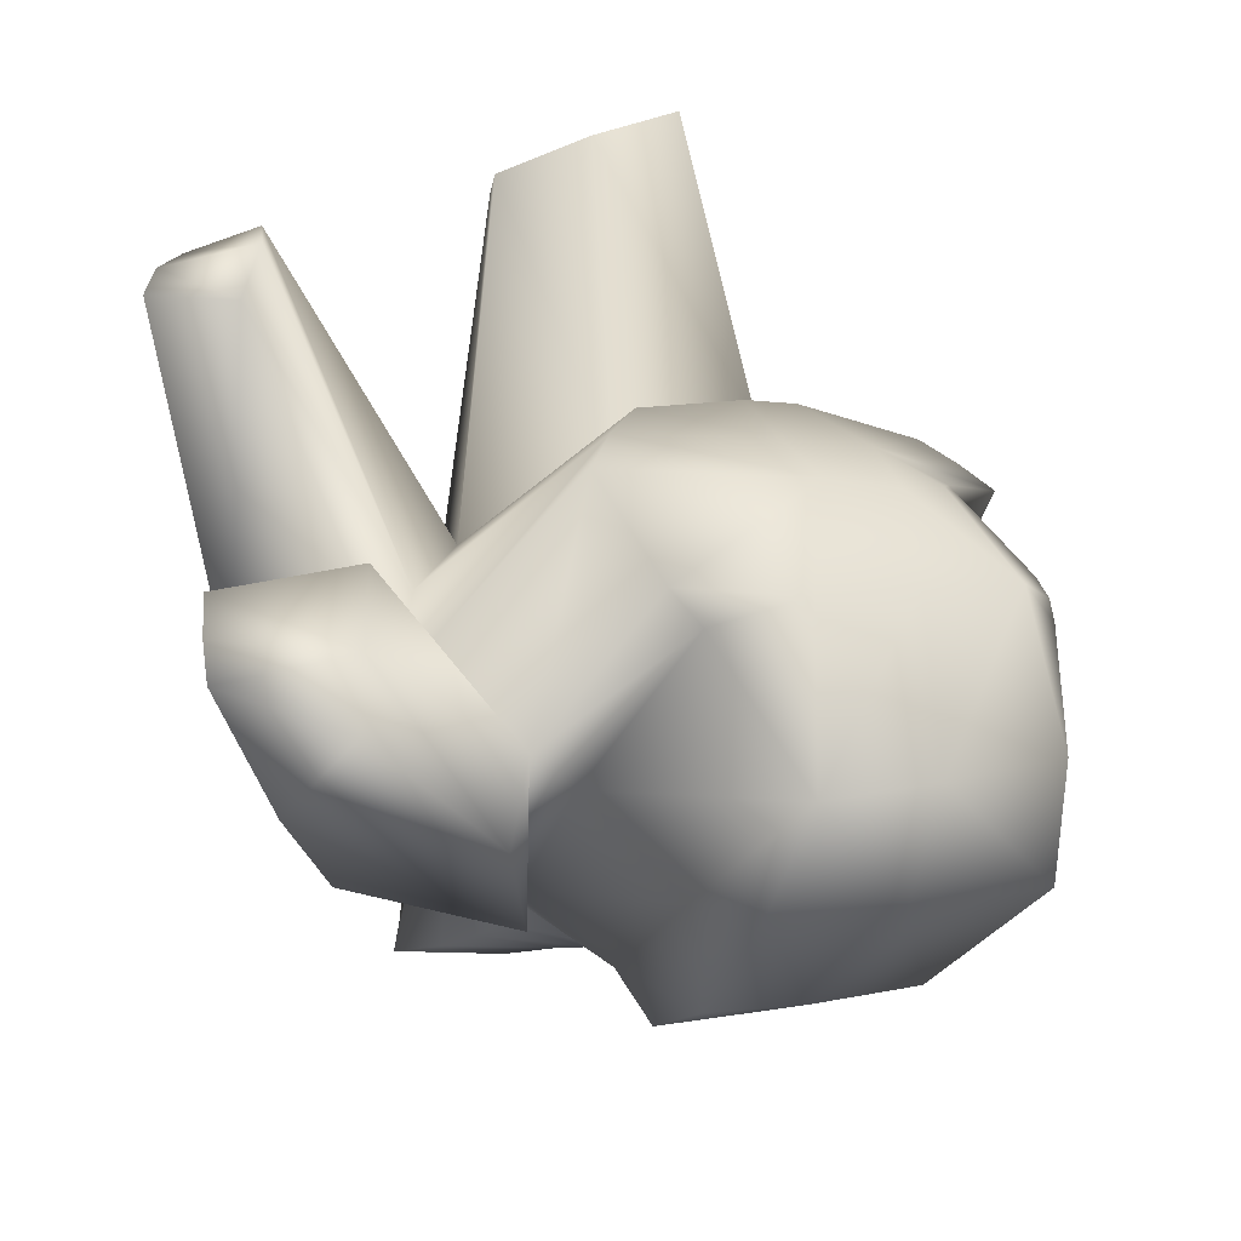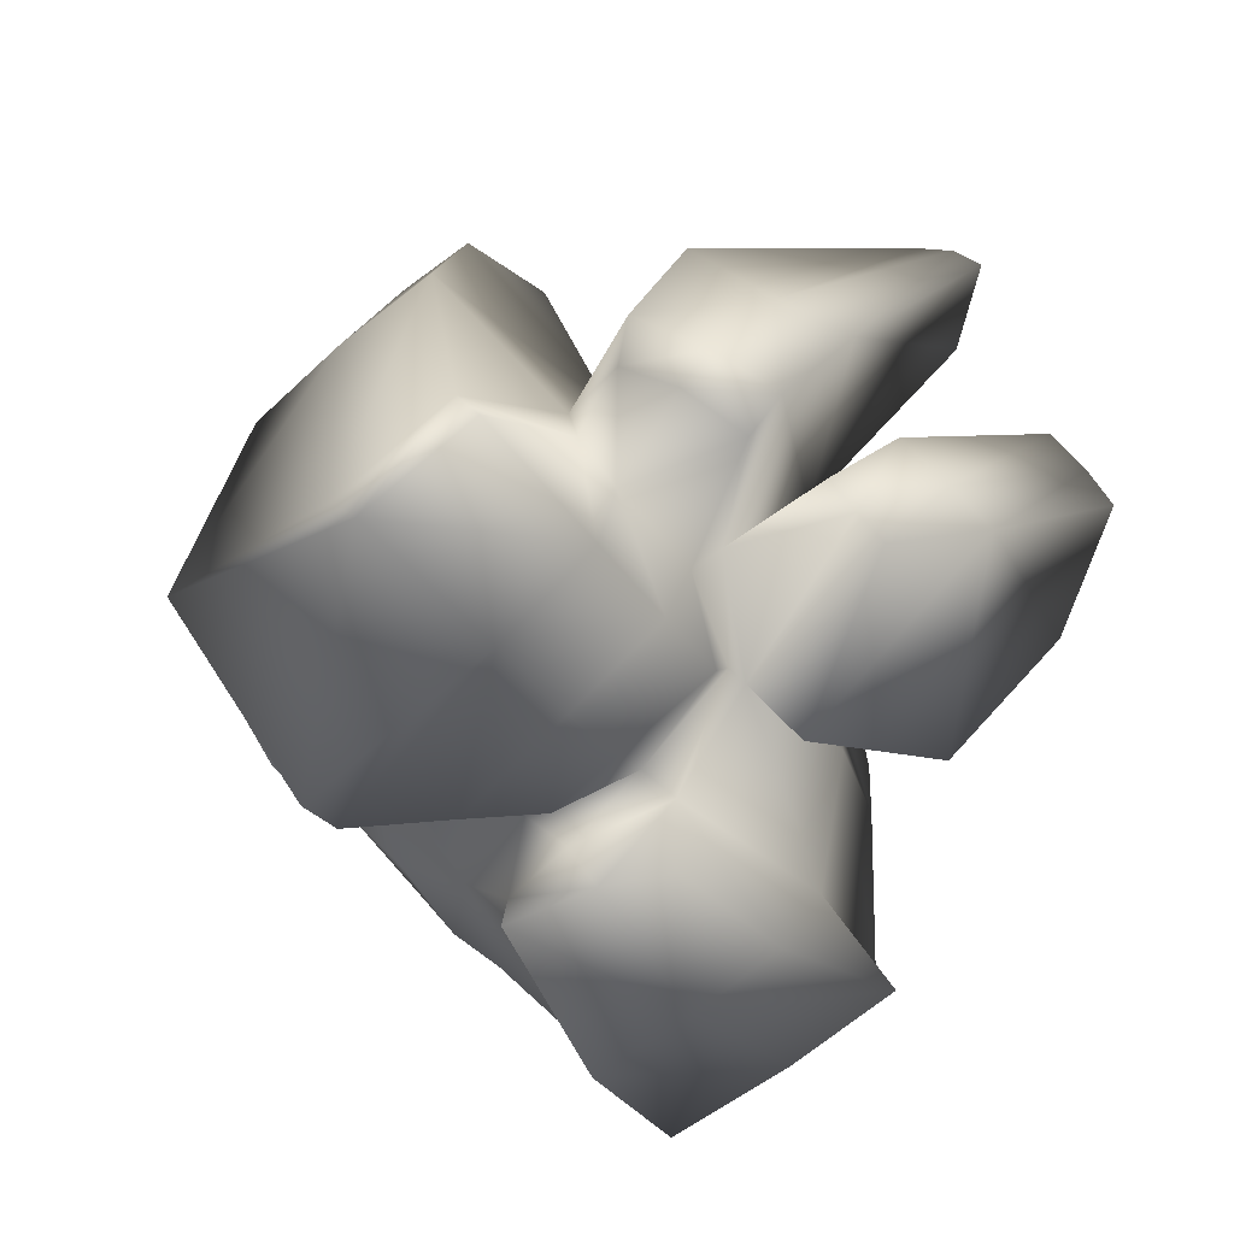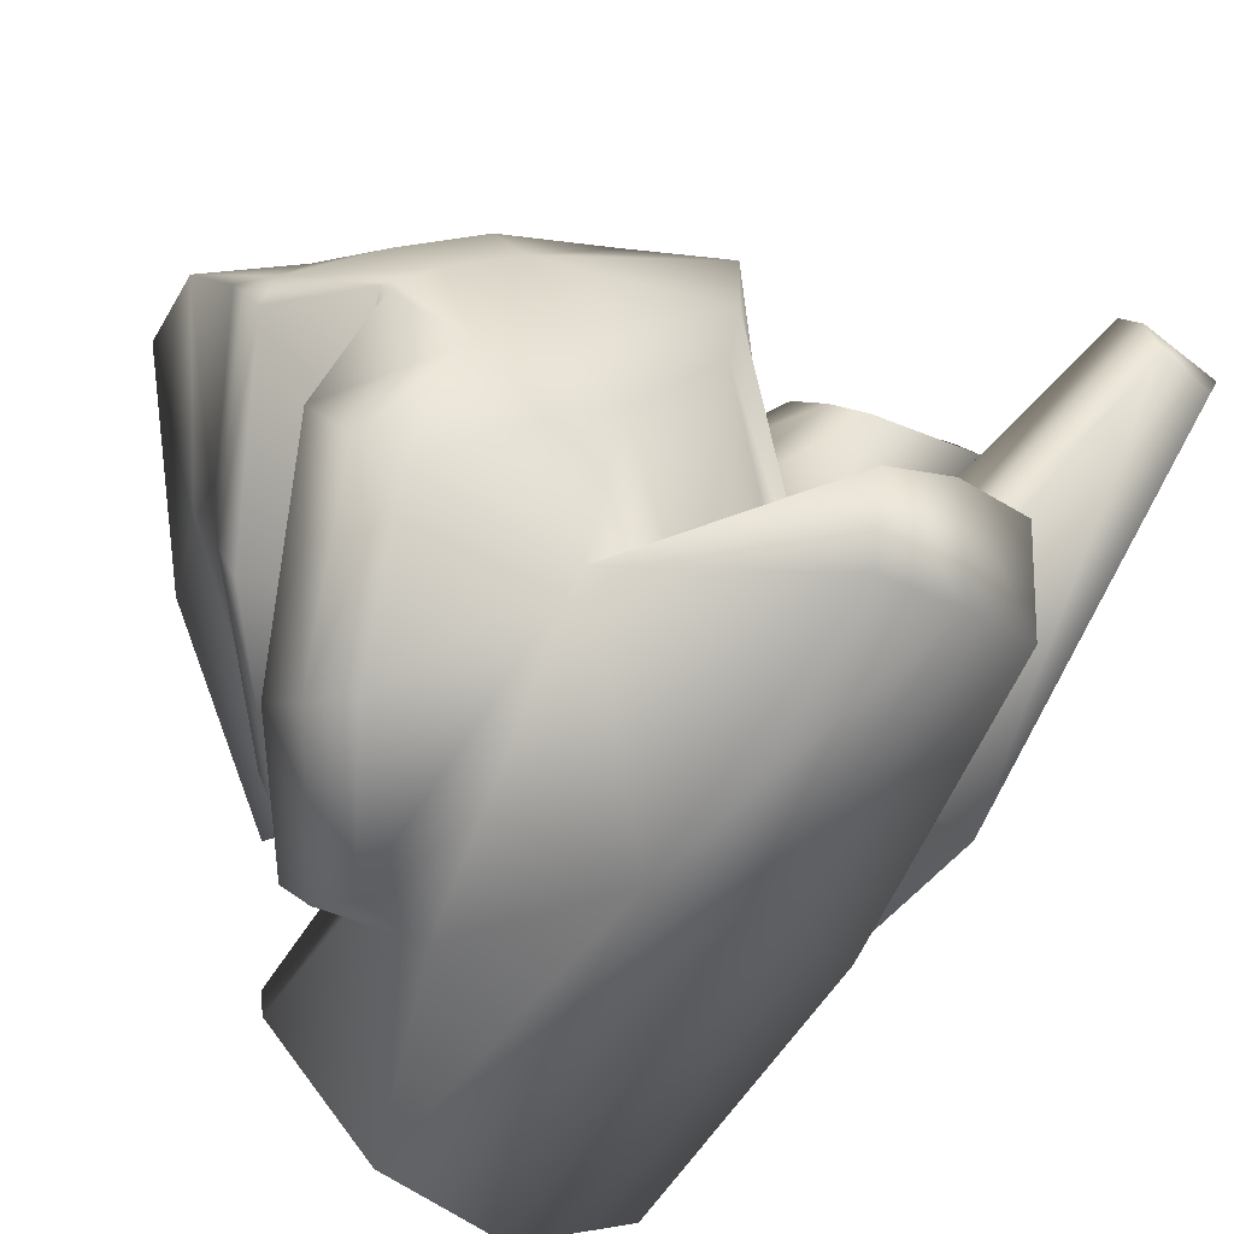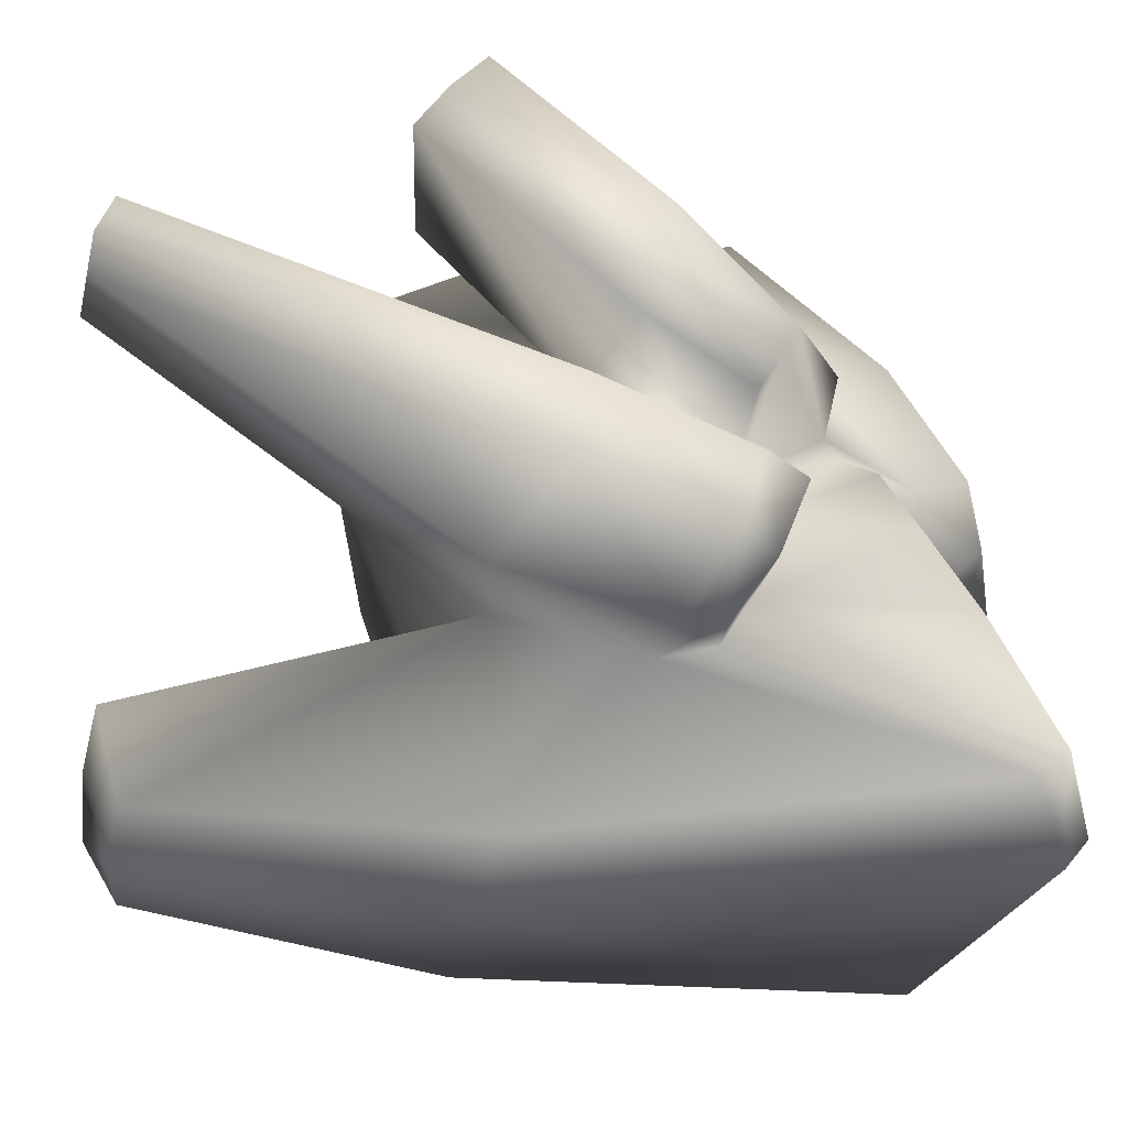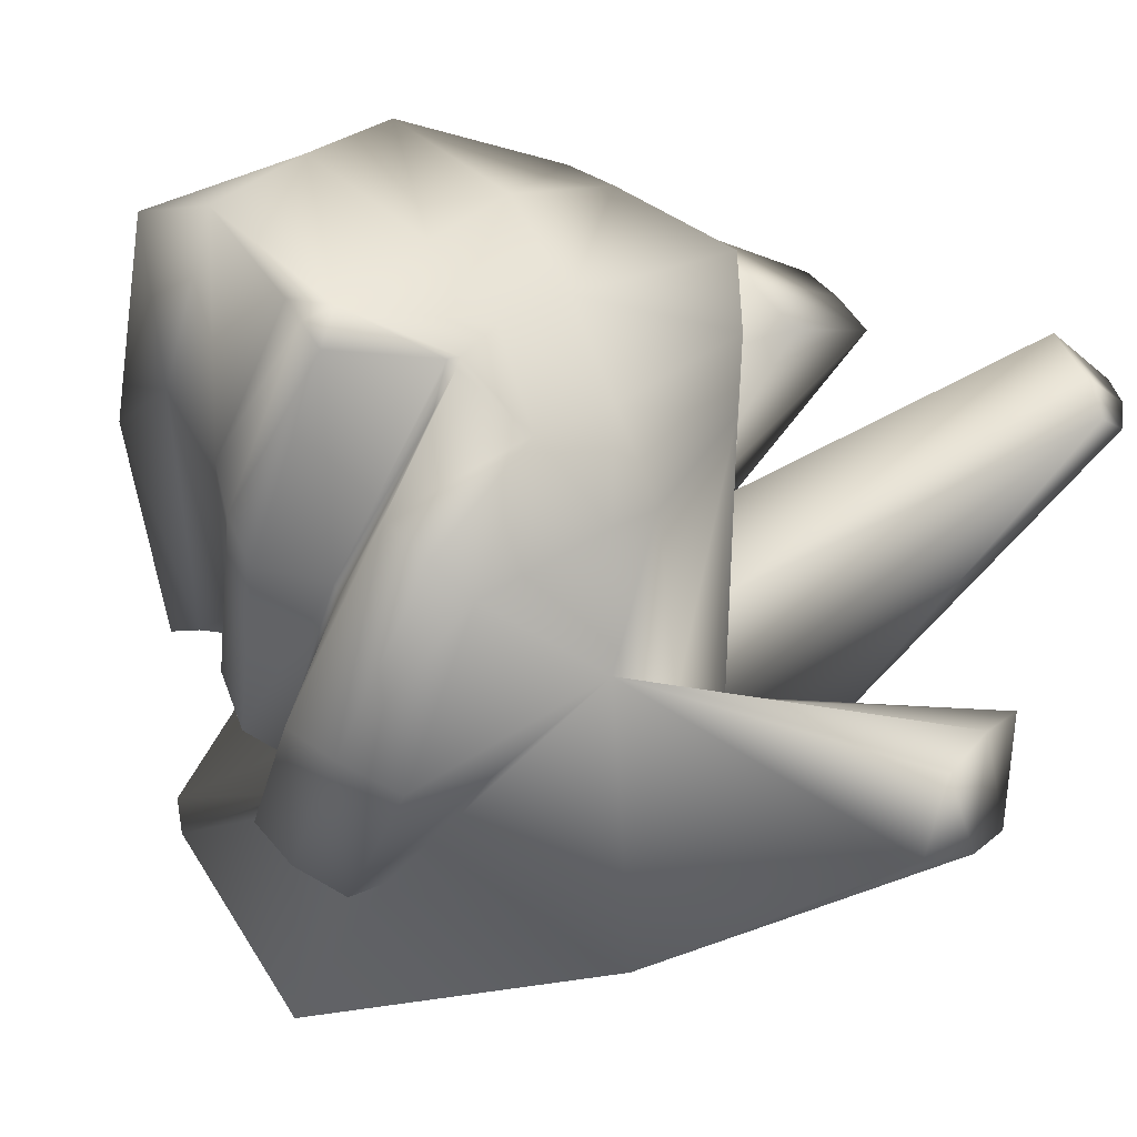
<metadata>
{"format":"obj","ext":"obj","renderer":"f3d","projection":"perspective","resolution":1024,"background":"white","views":[{"elev":14.3,"azim":-176.6,"up":"+Z"},{"elev":-66.4,"azim":60.0,"up":"+Z"},{"elev":-42.8,"azim":-29.5,"up":"+Y"},{"elev":-20.0,"azim":96.5,"up":"+Y"},{"elev":-12.2,"azim":-46.8,"up":"+Y"}]}
</metadata>
<code>
g mesh_ice_large
v 0.02827 0.2178 -0.03539
v 0.0717 0.1564 0.01916
v 0.08997 0.1779 0.05449
v 0.02827 0.2178 -0.03539
v 0.03477 0.2006 -0.07146
v 0.06848 0.1312 -0.1086
v 0.09799 0.06767 0.03918
v 0.1142 0.04093 -0.1545
v 0.1133 0.0197 0.06656
v 0.1829 -0.1016 -0.2155
v 0.1794 -0.1213 -0.1902
v 0.1101 0.01169 0.1213
v 0.1251 -0.1418 0.2487
v 0.08982 0.06396 0.2667
v 0.07031 -0.09197 0.59
v 0.05533 0.005478 0.6186
v 0.08997 0.1779 0.05449
v 0.01855 0.2414 -0.02443
v -0.005843 0.359 0.1463
v 0.1234 0.2548 0.1833
v -0.06571 0.4301 0.4176
v -0.1332 0.4937 0.332
v -0.005843 0.359 0.1463
v -0.1637 0.5129 0.3026
v -0.05081 0.3949 0.1257
v 0.01855 0.2414 -0.02443
v -0.005843 0.359 0.1463
v 0.08982 0.06396 0.2667
v -0.06225 0.03573 0.3386
v -0.09426 0.2692 0.4405
v -0.06225 0.03573 0.3386
v -0.1888 0.1692 0.431
v -0.09426 0.2692 0.4405
v -0.2373 0.1463 0.4237
v -0.198 0.03076 0.3863
v -0.3522 0.07354 0.3777
v -0.198 0.03076 0.3863
v -0.3285 -0.0726 0.2723
v -0.256 -0.1406 0.1269
v -0.06225 0.03573 0.3386
v -0.198 0.03076 0.3863
v -0.1888 0.1692 0.431
v -0.256 -0.1406 0.1269
v -0.198 0.03076 0.3863
v -0.1672 -0.1177 0.07862
v -0.2399 -0.01072 0.02236
v -0.2358 0.002492 0.01007
v -0.3233 0.1087 0.1828
v -0.2358 0.002492 0.01007
v -0.3261 0.1208 0.1792
v -0.3638 0.2358 0.3381
v -0.3779 0.273 0.3681
v -0.2358 0.002492 0.01007
v -0.284 0.01585 0.01379
v -0.3882 0.1319 0.1412
v -0.4502 0.2805 0.2943
v -0.3779 0.273 0.3681
v -0.3638 0.2358 0.3381
v -0.3779 0.273 0.3681
v -0.3717 0.2655 0.3735
v -0.3717 0.2655 0.3735
v -0.3779 0.273 0.3681
v -0.3678 0.276 0.374
v -0.03615 -0.02598 0.6531
v 0.05533 0.005478 0.6186
v 0.07031 -0.09197 0.59
v -0.01661 -0.1221 0.6218
v -0.1179 -0.07202 0.6729
v -0.1015 -0.1361 0.6332
v 0.06033 -0.1678 -0.2125
v 0.1251 -0.1418 0.2487
v 0.1794 -0.1213 -0.1902
v 0.004165 -0.1795 0.2938
v 0.07031 -0.09197 0.59
v -0.1324 -0.2297 -0.07833
v -0.01661 -0.1221 0.6218
v -0.1121 -0.2084 0.3276
v -0.1015 -0.1361 0.6332
v 0.06888 -0.1454 -0.2324
v 0.06033 -0.1678 -0.2125
v 0.1794 -0.1213 -0.1902
v 0.1829 -0.1016 -0.2155
v 0.1142 0.04093 -0.1545
v -9.33e-05 0.01249 -0.1648
v -0.2099 -0.05574 -0.1568
v -0.2088 -0.02125 -0.1665
v 0.06848 0.1312 -0.1086
v -0.1695 0.06859 -0.1284
v -0.03866 0.09938 -0.1303
v 0.03477 0.2006 -0.07146
v -0.1387 0.1392 -0.1009
v -0.06067 0.1601 -0.1056
v -0.07079 0.1893 -0.08484
v -0.07079 0.1893 -0.08484
v 0.02827 0.2178 -0.03539
v -0.07079 0.1893 -0.08484
v -0.1642 0.1275 -0.07329
v -0.198 0.03076 0.3863
v -0.1179 -0.07202 0.6729
v -0.1015 -0.1361 0.6332
v -0.1121 -0.2084 0.3276
v -0.1672 -0.1177 0.07862
v -0.1324 -0.2297 -0.07833
v -0.2063 -0.04868 0.0006305
v -0.2099 -0.05574 -0.1568
v -0.2047 -0.03097 -0.01329
v -0.2088 -0.02125 -0.1665
v -0.1957 0.01109 -0.02006
v -0.1695 0.06859 -0.1284
v -0.1642 0.1275 -0.07329
v -0.1387 0.1392 -0.1009
v 0.05533 0.005478 0.6186
v -0.06225 0.03573 0.3386
v 0.08982 0.06396 0.2667
v -0.03615 -0.02598 0.6531
v -0.198 0.03076 0.3863
v -0.1179 -0.07202 0.6729
v 0.06888 -0.1454 -0.2324
v -0.2099 -0.05574 -0.1568
v -0.1324 -0.2297 -0.07833
v 0.06033 -0.1678 -0.2125
v 0.2323 0.3909 0.5506
v 0.3211 0.3645 0.5507
v 0.3149 0.3364 0.57
v 0.2222 0.3379 0.5925
v 0.2974 0.3059 0.5789
v 0.229 0.2986 0.6026
v 0.2484 0.141 0.01691
v 0.2116 0.1289 -0.01661
v 0.2121 0.06295 0.01029
v 0.2457 0.07197 0.03976
v 0.1896 0.0157 0.05308
v 0.2247 0.005772 0.08667
v 0.2789 0.1251 0.1714
v 0.2625 0.04554 0.2407
v 0.2974 0.3059 0.5789
v 0.2876 0.2002 0.1564
v 0.3149 0.3364 0.57
v 0.3211 0.3645 0.5507
v 0.1896 0.0157 0.05308
v 0.1133 0.0197 0.06656
v 0.1101 0.01169 0.1213
v 0.2247 0.005772 0.08667
v 0.2625 0.04554 0.2407
v 0.08982 0.06396 0.2667
v 0.229 0.2986 0.6026
v 0.2974 0.3059 0.5789
v 0.2116 0.1289 -0.01661
v 0.0717 0.1564 0.01916
v 0.09799 0.06767 0.03918
v 0.2121 0.06295 0.01029
v 0.1896 0.0157 0.05308
v 0.1133 0.0197 0.06656
v 0.2323 0.3909 0.5506
v 0.1199 0.1704 0.247
v 0.1234 0.2548 0.1833
v 0.2222 0.3379 0.5925
v 0.229 0.2986 0.6026
v 0.08982 0.06396 0.2667
v 0.2876 0.2002 0.1564
v 0.3211 0.3645 0.5507
v 0.2323 0.3909 0.5506
v 0.1234 0.2548 0.1833
v 0.2484 0.141 0.01691
v 0.08997 0.1779 0.05449
v 0.2116 0.1289 -0.01661
v 0.0717 0.1564 0.01916
v 0.12 0.4831 0.2704
v 0.1172 0.5381 0.2128
v 0.2461 0.5194 0.2487
v 0.2548 0.4884 0.2805
v 0.2608 0.4486 0.3114
v 0.124 0.4162 0.3311
v 0.2373 0.2744 0.1188
v 0.2002 0.2157 0.02518
v 0.08997 0.1779 0.05449
v 0.1234 0.2548 0.1833
v 0.2608 0.4486 0.3114
v 0.124 0.4162 0.3311
v 0.1848 0.28 -0.00935
v 0.002659 0.3086 -0.03826
v 0.01855 0.2414 -0.02443
v 0.1927 0.2484 0.004925
v 0.08997 0.1779 0.05449
v 0.2002 0.2157 0.02518
v 0.2134 0.3844 0.08906
v 0.2548 0.4884 0.2805
v 0.2461 0.5194 0.2487
v 0.226 0.3325 0.1024
v 0.1848 0.28 -0.00935
v 0.2608 0.4486 0.3114
v 0.1927 0.2484 0.004925
v 0.2373 0.2744 0.1188
v 0.2002 0.2157 0.02518
v 0.0008624 0.4736 0.09281
v 0.1172 0.5381 0.2128
v 0.12 0.4831 0.2704
v -0.005843 0.359 0.1463
v 0.124 0.4162 0.3311
v 0.1234 0.2548 0.1833
v 0.2134 0.3844 0.08906
v 0.2461 0.5194 0.2487
v 0.1172 0.5381 0.2128
v 0.0008624 0.4736 0.09281
v 0.002659 0.3086 -0.03826
v 0.1848 0.28 -0.00935
v 0.02827 0.2178 -0.03539
v -0.07203 0.2238 -0.1035
v -0.07079 0.1893 -0.08484
v 0.01855 0.2414 -0.02443
v 0.01855 0.2414 -0.02443
v 0.002659 0.3086 -0.03826
v -0.005843 0.359 0.1463
v 0.0008624 0.4736 0.09281
v -0.1502 0.426 0.03536
v -0.07203 0.2238 -0.1035
v 0.01855 0.2414 -0.02443
v -0.05081 0.3949 0.1257
v -0.2579 0.5645 0.1729
v -0.1637 0.5129 0.3026
v -0.2596 0.3494 0.3957
v -0.06571 0.4301 0.4176
v -0.07612 0.3483 0.4322
v -0.2224 0.257 0.4126
v -0.09426 0.2692 0.4405
v -0.1888 0.1692 0.431
v -0.2373 0.1463 0.4237
v -0.3299 0.3103 0.3793
v -0.3062 0.2169 0.3981
v -0.3678 0.276 0.374
v -0.3717 0.2655 0.3735
v -0.2047 -0.03097 -0.01329
v -0.2358 0.002492 0.01007
v -0.2399 -0.01072 0.02236
v -0.1957 0.01109 -0.02006
v -0.274 0.1261 -0.02306
v -0.1642 0.1275 -0.07329
v -0.2939 0.07102 -0.0059
v -0.284 0.01585 0.01379
v -0.362 0.5035 0.1723
v -0.4706 0.4278 0.1727
v -0.4609 0.4503 0.06416
v -0.3356 0.5067 0.06313
v -0.2579 0.5645 0.1729
v -0.2172 0.5517 0.06836
v -0.1609 0.3843 -0.08327
v -0.11 0.2463 -0.1533
v -0.07203 0.2238 -0.1035
v -0.1502 0.426 0.03536
v -0.2172 0.5517 0.06836
v -0.2579 0.5645 0.1729
v -0.274 0.1261 -0.02306
v -0.2094 0.1389 -0.1393
v -0.3883 0.3116 0.02088
v -0.4014 0.2275 0.1067
v -0.4706 0.4278 0.1727
v -0.464 0.327 0.2652
v -0.284 0.01585 0.01379
v -0.2939 0.07102 -0.0059
v -0.3882 0.1319 0.1412
v -0.3998 0.1768 0.1224
v -0.274 0.1261 -0.02306
v -0.4502 0.2805 0.2943
v -0.4014 0.2275 0.1067
v -0.4606 0.3051 0.281
v -0.464 0.327 0.2652
v -0.2094 0.1389 -0.1393
v -0.274 0.1261 -0.02306
v -0.1642 0.1275 -0.07329
v -0.1466 0.1612 -0.1282
v -0.07079 0.1893 -0.08484
v -0.07203 0.2238 -0.1035
v -0.2596 0.3494 0.3957
v -0.1332 0.4937 0.332
v -0.06571 0.4301 0.4176
v -0.2536 0.4588 0.3182
v -0.1637 0.5129 0.3026
v -0.2579 0.5645 0.1729
v -0.3442 0.3961 0.3102
v -0.3299 0.3103 0.3793
v -0.438 0.3207 0.2974
v -0.3678 0.276 0.374
v -0.362 0.5035 0.1723
v -0.3779 0.273 0.3681
v -0.4706 0.4278 0.1727
v -0.4502 0.2805 0.2943
v -0.464 0.327 0.2652
v -0.4606 0.3051 0.281
v -0.3356 0.5067 0.06313
v -0.4609 0.4503 0.06416
v -0.3588 0.3063 -0.08265
v -0.2555 0.348 -0.08751
v -0.2206 0.1398 -0.1683
v -0.2172 0.5517 0.06836
v -0.1503 0.1921 -0.1641
v -0.1609 0.3843 -0.08327
v -0.11 0.2463 -0.1533
v -0.07612 0.3483 0.4322
v -0.06571 0.4301 0.4176
v 0.1234 0.2548 0.1833
v 0.1199 0.1704 0.247
v -0.09426 0.2692 0.4405
v 0.08982 0.06396 0.2667
v -0.4609 0.4503 0.06416
v -0.4706 0.4278 0.1727
v -0.3883 0.3116 0.02088
v -0.3588 0.3063 -0.08265
v -0.2094 0.1389 -0.1393
v -0.2206 0.1398 -0.1683
v -0.1503 0.1921 -0.1641
v -0.2094 0.1389 -0.1393
v -0.1466 0.1612 -0.1282
v -0.07203 0.2238 -0.1035
v -0.11 0.2463 -0.1533
v -0.2047 -0.03097 -0.01329
v -0.2399 -0.01072 0.02236
v -0.2812 -0.0681 0.02968
v -0.3627 -0.006922 0.1603
v -0.3233 0.1087 0.1828
v -0.4218 0.1356 0.3417
v -0.3638 0.2358 0.3381
v -0.3717 0.2655 0.3735
v -0.2673 -0.1088 0.06545
v -0.256 -0.1406 0.1269
v -0.1672 -0.1177 0.07862
v -0.2063 -0.04868 0.0006305
v -0.2812 -0.0681 0.02968
v -0.2047 -0.03097 -0.01329
v -0.3627 -0.006922 0.1603
v -0.2673 -0.1088 0.06545
v -0.3483 -0.03893 0.2084
v -0.4218 0.1356 0.3417
v -0.256 -0.1406 0.1269
v -0.3886 0.1029 0.3605
v -0.3285 -0.0726 0.2723
v -0.3522 0.07354 0.3777
v -0.3062 0.2169 0.3981
v -0.2373 0.1463 0.4237
v -0.3522 0.07354 0.3777
v -0.3886 0.1029 0.3605
v -0.4218 0.1356 0.3417
v -0.3717 0.2655 0.3735
g mesh_ice_large_0
f 3 2 1
f 5 4 2
f 6 5 2
f 6 2 7
f 7 8 6
f 7 9 8
f 10 8 9
f 9 11 10
f 11 9 12
f 11 12 13
f 12 14 13
f 13 14 15
f 16 15 14
f 4 18 17
f 21 20 19
f 23 22 21
f 24 22 23
f 23 25 24
f 25 27 26
f 30 29 28
f 33 32 31
f 35 32 34
f 35 34 36
f 38 37 36
f 37 38 39
f 42 41 40
f 45 44 43
f 48 47 46
f 48 50 49
f 50 48 51
f 50 51 52
f 54 53 50
f 50 55 54
f 56 55 50
f 50 57 56
f 60 59 58
f 63 62 61
f 66 65 64
f 64 67 66
f 67 64 68
f 68 69 67
f 72 71 70
f 70 71 73
f 73 71 74
f 70 73 75
f 74 76 73
f 75 73 77
f 77 73 76
f 76 78 77
f 81 80 79
f 79 82 81
f 83 82 79
f 79 84 83
f 84 79 85
f 85 86 84
f 87 83 84
f 84 86 88
f 84 89 87
f 88 89 84
f 90 87 89
f 89 88 91
f 89 92 90
f 91 92 89
f 90 92 93
f 91 94 92
f 96 95 90
f 96 91 97
f 100 99 98
f 101 100 98
f 98 102 101
f 101 102 103
f 102 104 103
f 105 103 104
f 105 104 106
f 106 107 105
f 107 106 108
f 108 109 107
f 110 109 108
f 110 111 109
f 114 113 112
f 115 112 113
f 113 116 115
f 116 117 115
f 120 119 118
f 118 121 120
f 124 123 122
f 122 125 124
f 125 126 124
f 125 127 126
f 130 129 128
f 128 131 130
f 132 130 131
f 131 133 132
f 134 131 128
f 133 131 134
f 134 135 133
f 136 135 134
f 128 137 134
f 134 138 136
f 138 134 137
f 137 139 138
f 142 141 140
f 142 140 143
f 142 143 144
f 145 142 144
f 146 145 144
f 144 147 146
f 150 149 148
f 148 151 150
f 151 152 150
f 152 153 150
f 156 155 154
f 155 157 154
f 158 157 155
f 155 159 158
f 162 161 160
f 160 163 162
f 160 164 163
f 165 163 164
f 165 164 166
f 166 167 165
f 170 169 168
f 171 170 168
f 172 171 168
f 168 173 172
f 176 175 174
f 174 177 176
f 177 174 178
f 179 177 178
f 182 181 180
f 180 183 182
f 184 182 183
f 183 185 184
f 188 187 186
f 187 189 186
f 190 186 189
f 187 191 189
f 189 192 190
f 191 193 189
f 192 189 193
f 193 194 192
f 197 196 195
f 195 198 197
f 199 197 198
f 198 200 199
f 203 202 201
f 201 204 203
f 205 204 201
f 201 206 205
f 209 208 207
f 208 210 207
f 213 212 211
f 212 213 214
f 217 216 215
f 215 218 217
f 218 215 219
f 219 220 218
f 223 222 221
f 221 224 223
f 225 223 224
f 224 226 225
f 227 226 224
f 224 221 228
f 224 229 227
f 229 224 228
f 228 230 229
f 230 231 229
f 234 233 232
f 235 232 233
f 236 235 233
f 236 237 235
f 233 238 236
f 233 239 238
f 242 241 240
f 240 243 242
f 243 240 244
f 244 245 243
f 248 247 246
f 246 249 248
f 250 249 246
f 249 250 251
f 254 253 252
f 252 255 254
f 256 254 255
f 255 257 256
f 260 259 258
f 259 260 261
f 261 262 259
f 263 261 260
f 262 261 264
f 261 263 265
f 265 264 261
f 264 265 266
f 269 268 267
f 267 270 269
f 271 269 270
f 270 272 271
f 275 274 273
f 276 273 274
f 274 277 276
f 276 277 278
f 279 273 276
f 279 276 278
f 280 273 279
f 280 279 281
f 281 282 280
f 278 283 279
f 283 281 279
f 281 284 282
f 283 285 281
f 284 281 286
f 285 287 281
f 286 281 288
f 287 288 281
f 291 290 289
f 289 292 291
f 293 291 292
f 292 289 294
f 292 295 293
f 294 296 292
f 297 295 292
f 292 296 297
f 300 299 298
f 298 301 300
f 301 298 302
f 302 303 301
f 306 305 304
f 304 307 306
f 306 307 308
f 309 308 307
f 311 309 310
f 310 312 311
f 313 312 310
f 310 314 313
f 317 316 315
f 318 316 317
f 319 316 318
f 320 319 318
f 319 320 321
f 322 321 320
f 325 324 323
f 323 326 325
f 323 327 326
f 328 326 327
f 327 330 329
f 330 331 329
f 332 329 331
f 330 333 331
f 331 334 332
f 333 335 331
f 336 334 331
f 331 335 336
f 339 338 337
f 337 340 339
f 341 340 337
f 337 342 341

</code>
